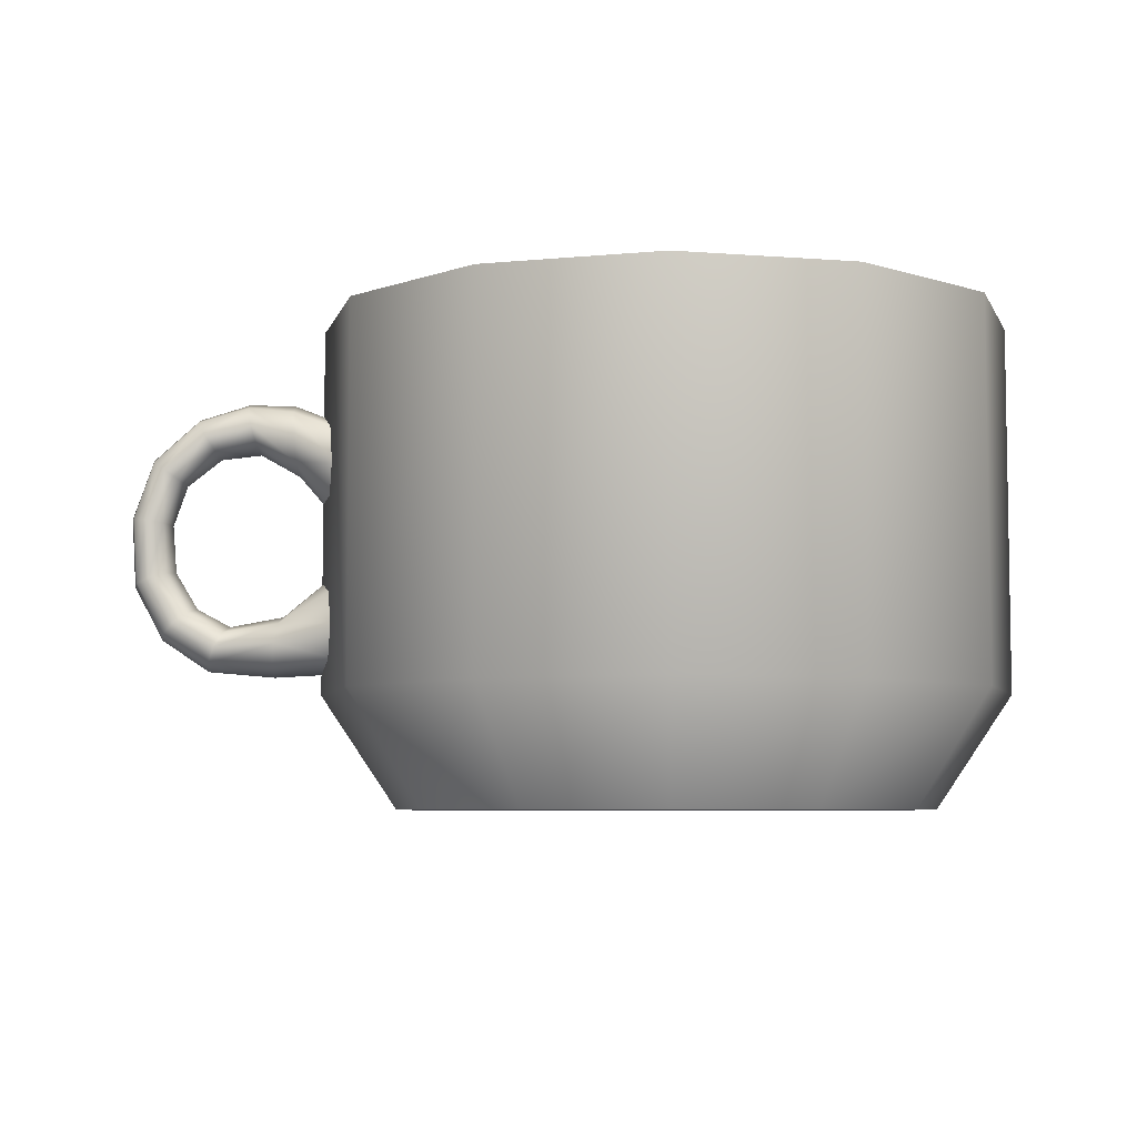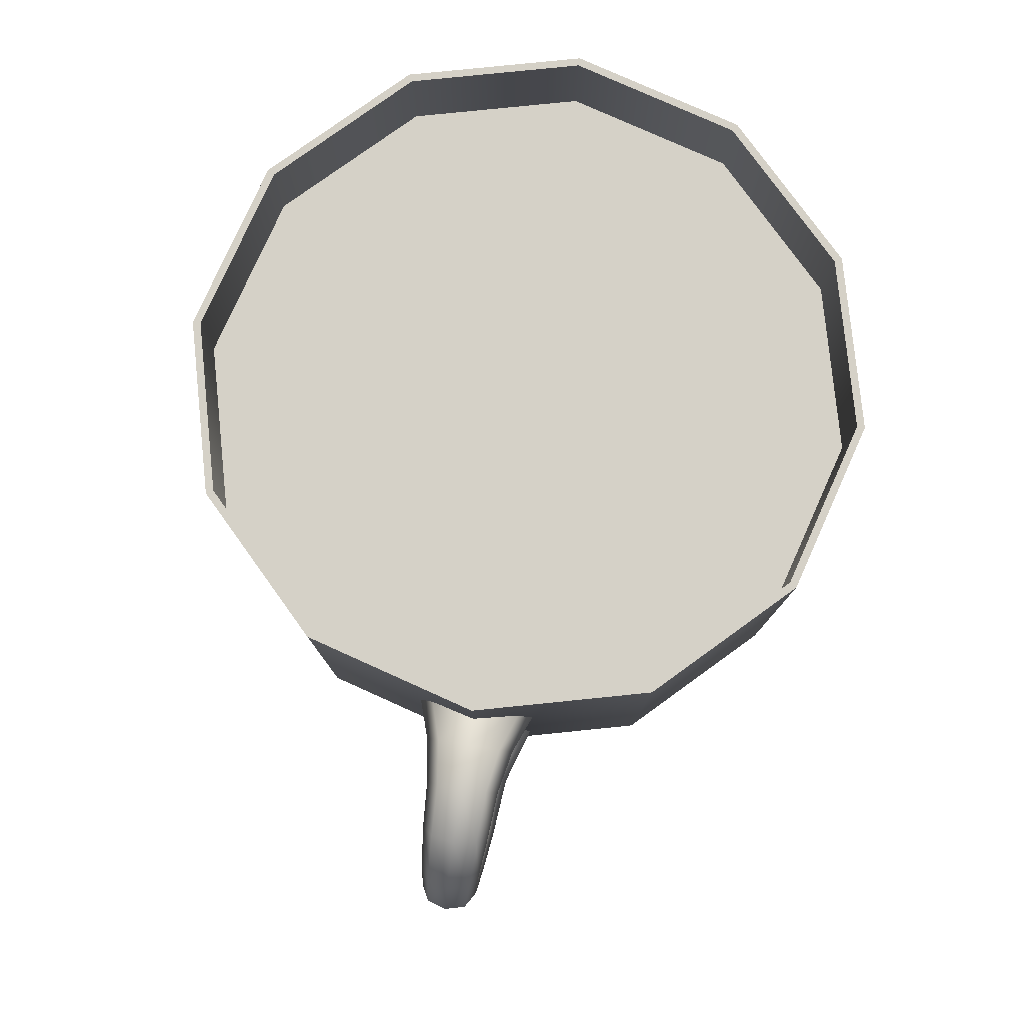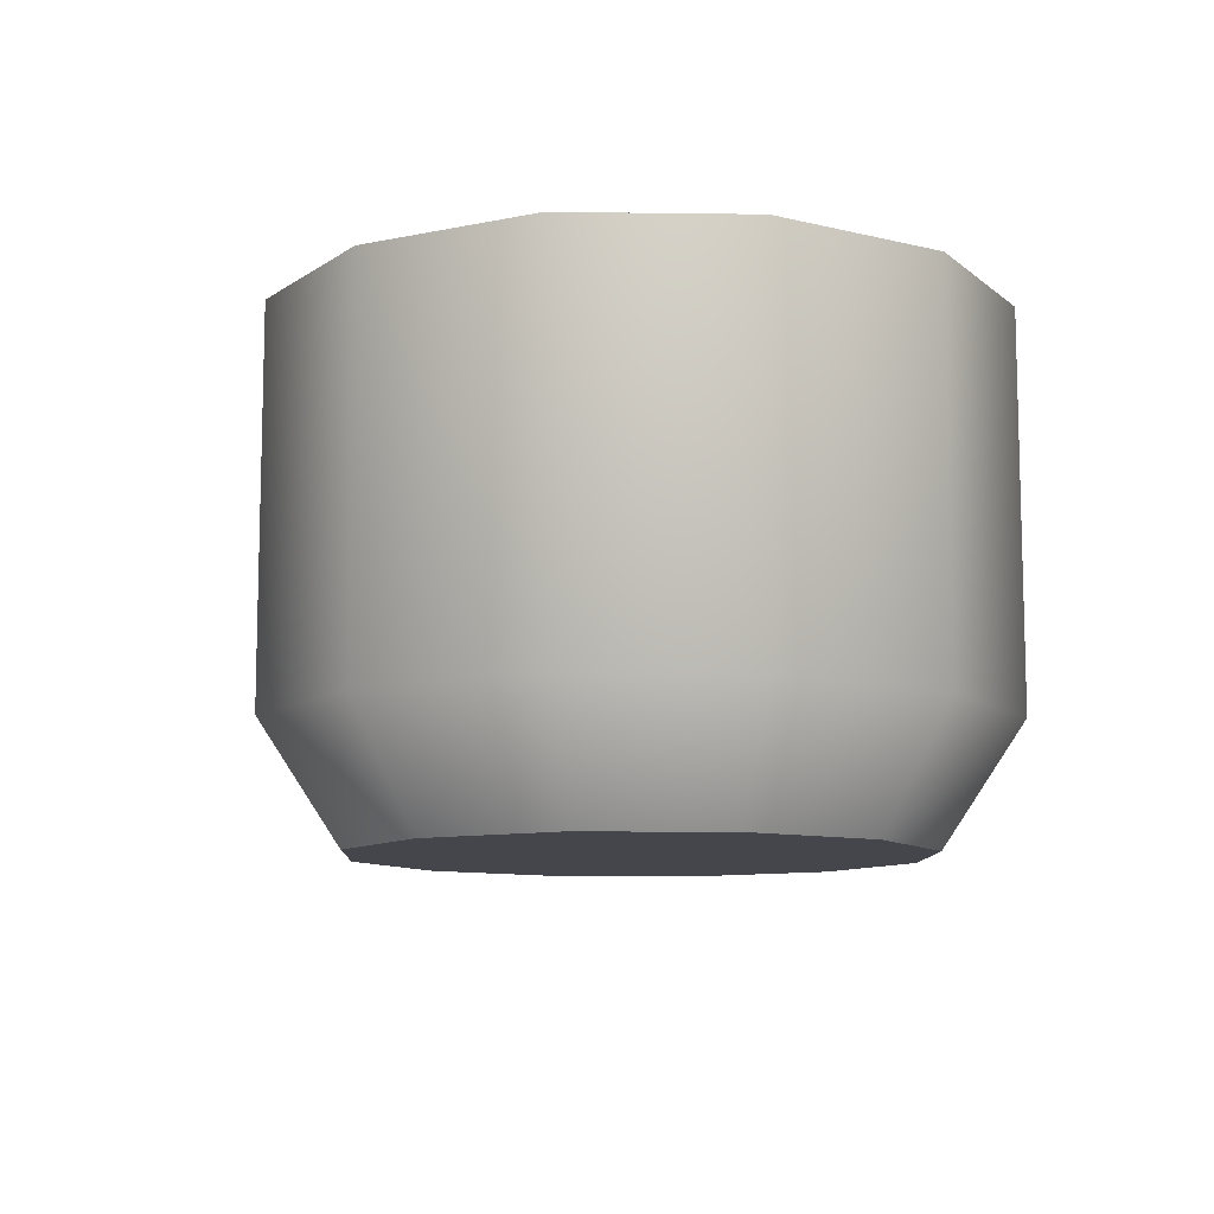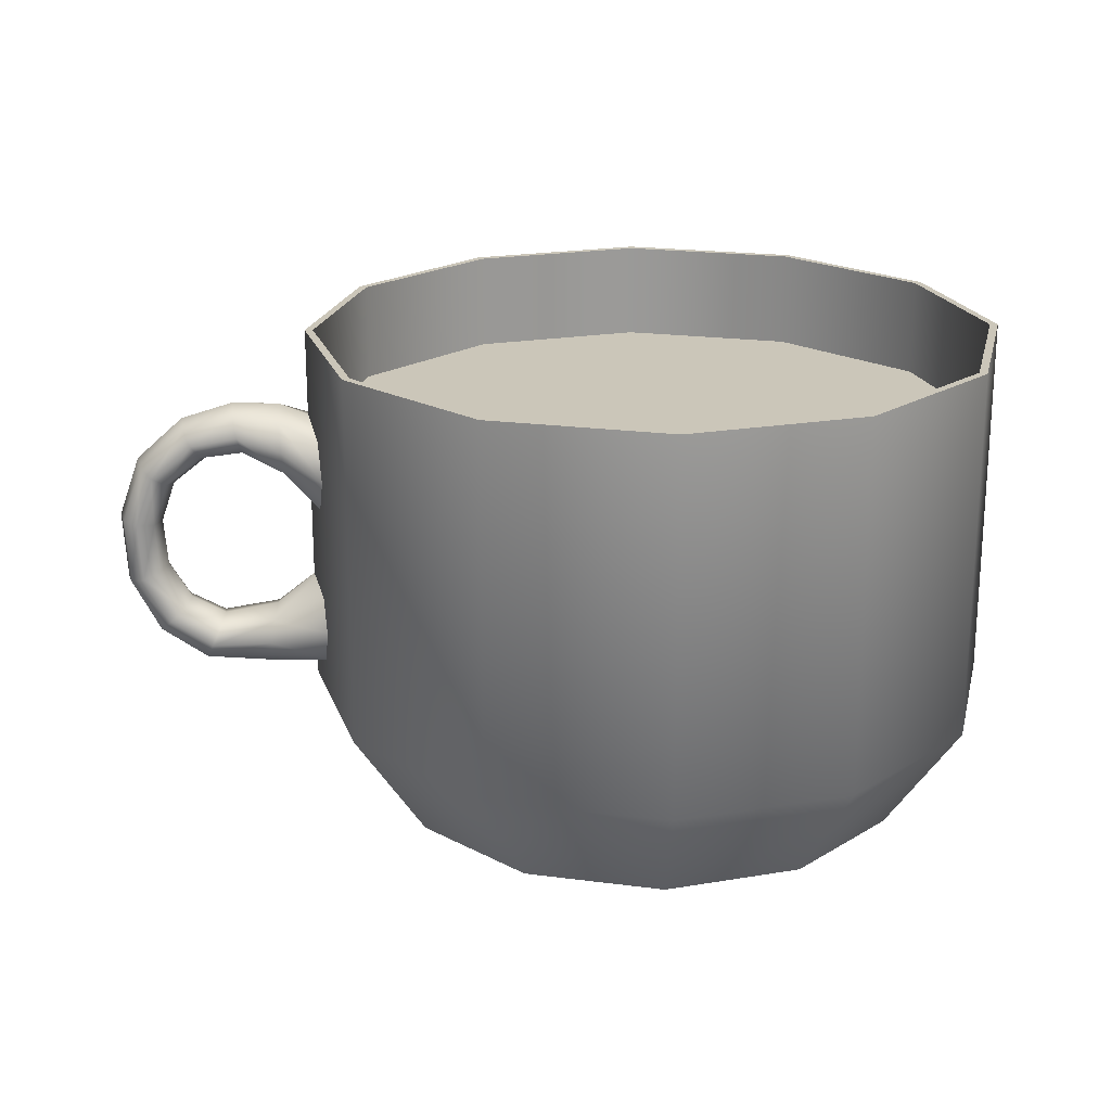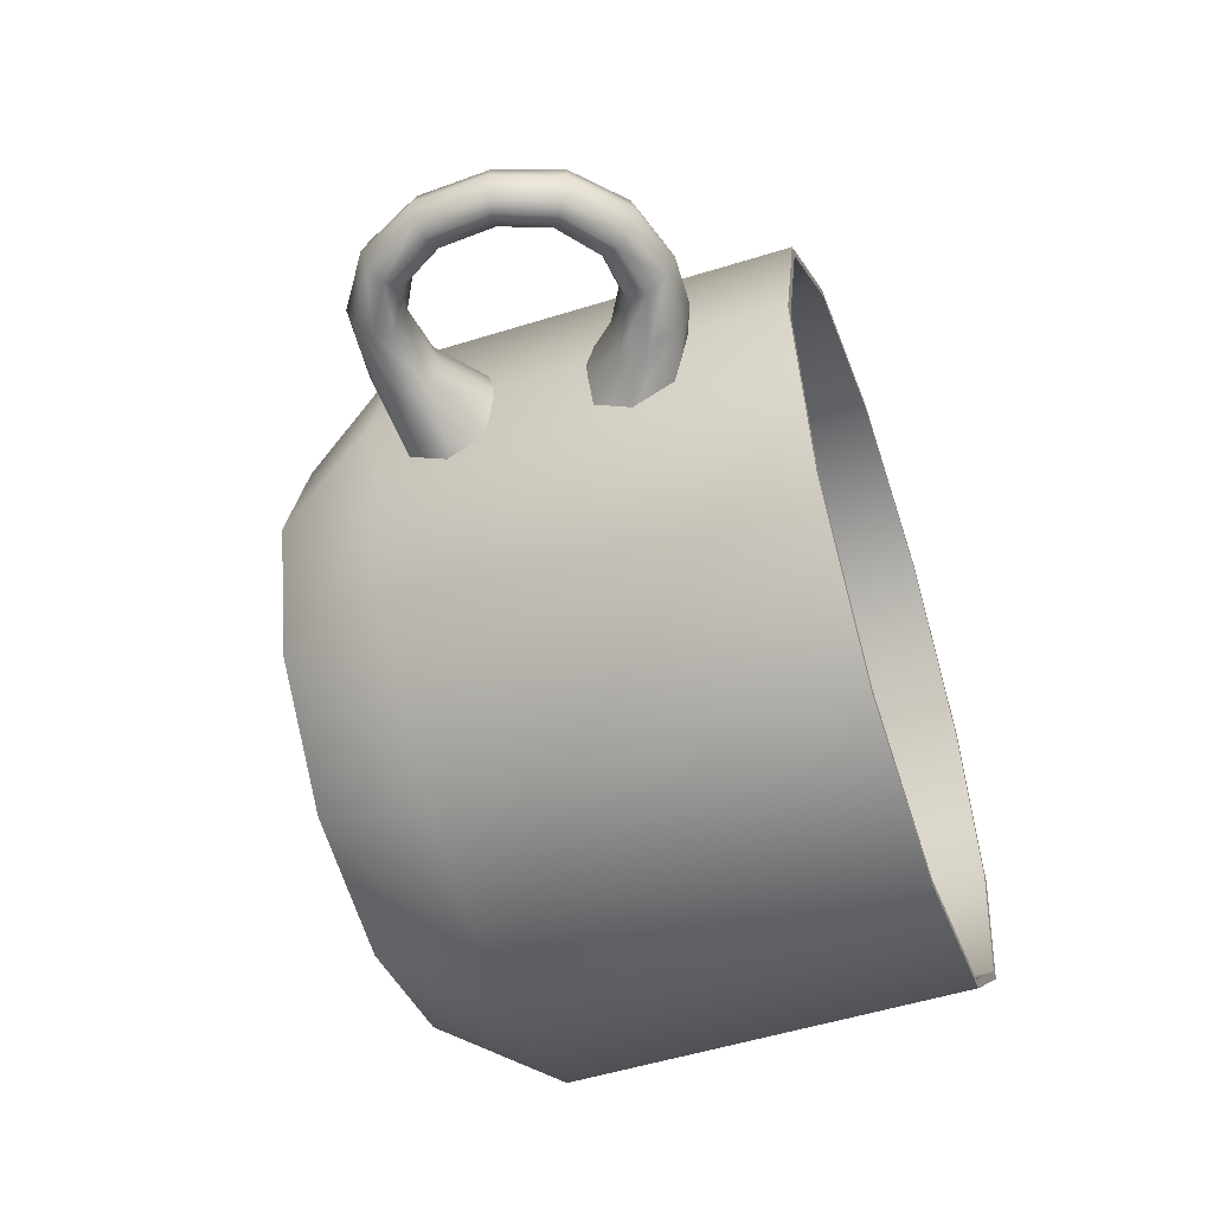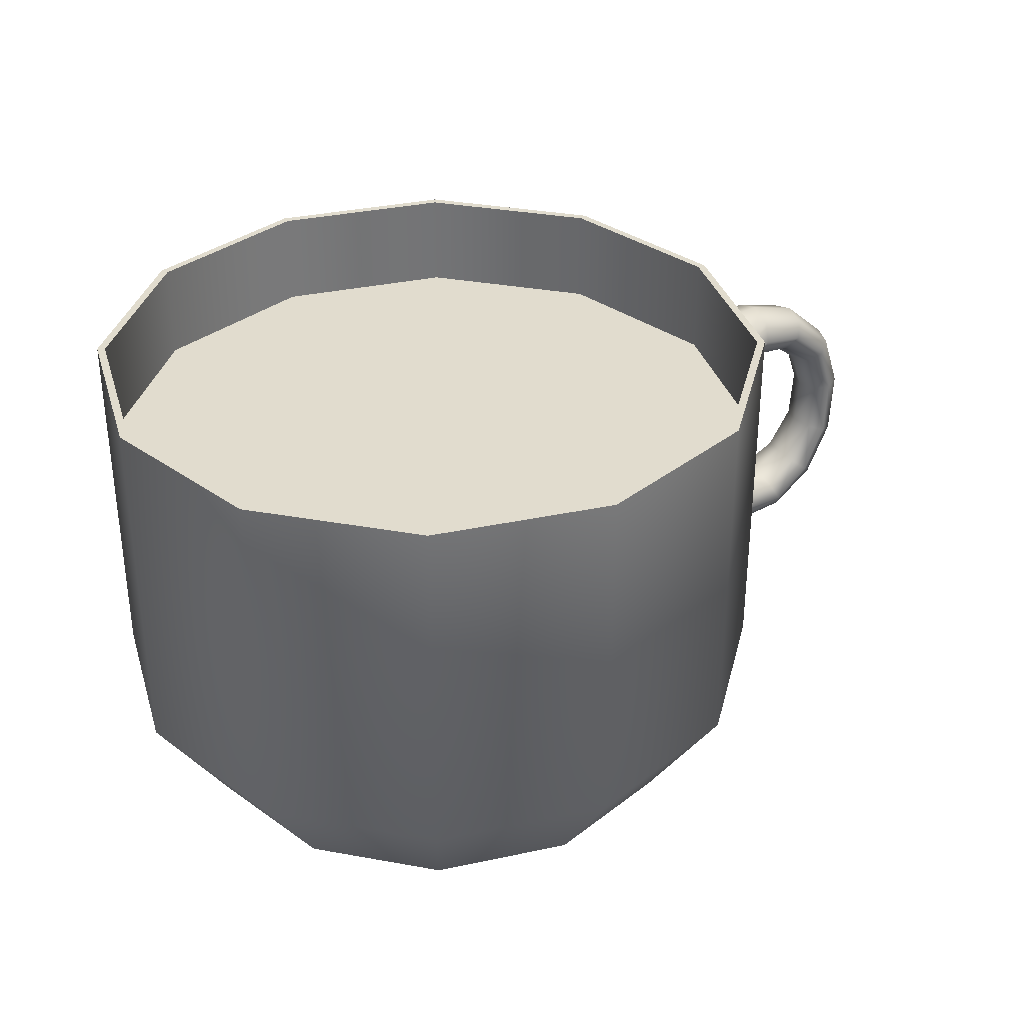
<metadata>
{"format":"obj","ext":"obj","renderer":"f3d","projection":"perspective","resolution":1024,"background":"white","views":[{"elev":-6.0,"azim":-178.5,"up":"+Y"},{"elev":79.2,"azim":99.2,"up":"+Y"},{"elev":-10.0,"azim":-106.9,"up":"+Y"},{"elev":21.0,"azim":178.2,"up":"+Y"},{"elev":-52.1,"azim":108.7,"up":"+Z"},{"elev":34.1,"azim":-31.2,"up":"+Y"}]}
</metadata>
<code>
g MainCity_Prop_Gadgets_27
v 0.02927 0.01905 0.006063
v 0.03774 0.01691 -1.285e-05
v 0.02958 0.01737 4.073e-06
v 0.03761 0.01808 0.003568
v 0.02903 0.02344 0.007818
v 0.04642 0.01767 -1.554e-05
v 0.03727 0.0211 0.005328
v 0.02926 0.02825 0.006068
v 0.03692 0.02372 0.003983
v 0.02957 0.03077 2.258e-06
v 0.03675 0.02485 4.121e-05
v 0.04415 0.02268 0.003419
v 0.04373 0.02356 3.943e-05
v 0.04807 0.0259 1.929e-05
v 0.04513 0.02062 0.004734
v 0.04606 0.01852 0.003189
v 0.04875 0.02531 0.002959
v 0.05202 0.02243 0.002876
v 0.05266 0.02186 1.39e-05
v 0.05632 0.02888 1.063e-05
v 0.0504 0.02387 0.004144
v 0.0517 0.03043 0.002619
v 0.05094 0.03068 -1.123e-05
v 0.05558 0.02913 0.00261
v 0.05683 0.03778 -2.572e-05
v 0.05364 0.02978 0.003702
v 0.05217 0.03699 0.002499
v 0.05141 0.03686 -5.367e-05
v 0.05608 0.03765 0.002509
v 0.05412 0.04554 -4.803e-05
v 0.05413 0.03732 0.003558
v 0.05025 0.04263 0.002698
v 0.04959 0.04212 -6.116e-05
v 0.04514 0.04564 -3.007e-05
v 0.05187 0.04387 0.003829
v 0.04559 0.04646 0.0031
v 0.0399 0.04624 -7.322e-06
v 0.05349 0.04506 0.002664
v 0.04665 0.04838 0.004344
v 0.04771 0.05019 0.002953
v 0.04813 0.05092 -3.335e-05
v 0.04013 0.04725 0.003504
v 0.04066 0.04957 0.004744
v 0.04122 0.05203 0.003209
v 0.04144 0.05299 -1.265e-05
v 0.03537 0.05274 2.013e-06
v 0.03481 0.0447 0.004322
v 0.03479 0.04337 1.441e-06
v 0.03491 0.04784 0.005816
v 0.03522 0.05133 0.004099
v 0.03111 0.05109 8.256e-06
v 0.0293 0.04887 0.006066
v 0.0293 0.04406 0.007819
v 0.0293 0.03926 0.006067
v 0.0293 0.03698 1.325e-06
v 0.03774 0.01691 -1.285e-05
v 0.02927 0.01905 -0.00605
v 0.02958 0.01737 4.073e-06
v 0.03761 0.01808 -0.003555
v 0.04606 0.01852 -0.003178
v 0.04642 0.01767 -1.554e-05
v 0.05266 0.02186 1.39e-05
v 0.03726 0.02111 -0.005228
v 0.02903 0.02344 -0.007803
v 0.03691 0.02371 -0.003891
v 0.02926 0.02825 -0.006059
v 0.02957 0.03077 2.258e-06
v 0.03675 0.02485 4.121e-05
v 0.04373 0.02356 3.943e-05
v 0.05205 0.02243 -0.002845
v 0.05632 0.02888 1.063e-05
v 0.04514 0.02064 -0.00463
v 0.04415 0.02267 -0.003328
v 0.05052 0.02387 -0.004079
v 0.04877 0.02531 -0.002903
v 0.04807 0.0259 1.929e-05
v 0.05094 0.03068 -1.123e-05
v 0.05563 0.02913 -0.002609
v 0.05175 0.03042 -0.002622
v 0.05141 0.03686 -5.367e-05
v 0.05385 0.02977 -0.003699
v 0.05222 0.03699 -0.002588
v 0.04959 0.04212 -6.116e-05
v 0.05613 0.03765 -0.002586
v 0.05683 0.03778 -2.572e-05
v 0.05434 0.03732 -0.003645
v 0.05351 0.04505 -0.002775
v 0.05412 0.04554 -4.803e-05
v 0.04813 0.05092 -3.335e-05
v 0.05201 0.04387 -0.003943
v 0.04772 0.05018 -0.003024
v 0.04144 0.05299 -1.265e-05
v 0.05028 0.04263 -0.002809
v 0.04122 0.05201 -0.003234
v 0.03537 0.05274 2.013e-06
v 0.04671 0.04838 -0.004408
v 0.0456 0.04646 -0.003158
v 0.04514 0.04564 -3.007e-05
v 0.04068 0.04957 -0.004763
v 0.04013 0.04725 -0.003518
v 0.0399 0.04624 -7.322e-06
v 0.03479 0.04337 1.441e-06
v 0.03481 0.0447 -0.004318
v 0.0293 0.03698 1.325e-06
v 0.0293 0.03926 -0.006061
v 0.0293 0.04406 -0.007808
v 0.03492 0.04784 -0.00581
v 0.03522 0.05132 -0.004095
v 0.0293 0.04887 -0.006051
v 0.03111 0.05109 8.256e-06
v -0.01311 0.01458 -0.04481
v -0.01311 0.06257 -0.04481
v -0.03552 0.06257 -0.03881
v -0.03552 0.01458 -0.03881
v -0.01311 -0.0002317 -0.03488
v -0.05192 0.06257 -0.02241
v -0.03055 -0.0002317 -0.0302
v -0.05192 0.01458 -0.02241
v -0.05793 0.06257 4.316e-08
v -0.04332 -0.0002317 -0.01744
v -0.05793 0.01458 2.332e-08
v -0.04799 -0.0002318 1.72e-08
v -0.05793 0.01458 2.332e-08
v -0.05793 0.06257 4.316e-08
v -0.05192 0.06257 0.02241
v -0.05192 0.01458 0.02241
v -0.04799 -0.0002318 1.72e-08
v -0.03552 0.06257 0.03881
v -0.04332 -0.0002318 0.01744
v -0.03552 0.01458 0.03881
v -0.01311 0.06257 0.04481
v -0.03055 -0.0002318 0.0302
v -0.01311 0.01458 0.04481
v 0.009295 0.06257 0.03881
v -0.01311 -0.0002318 0.03488
v 0.009295 0.01458 0.03881
v 0.0257 0.06257 0.02241
v 0.004327 -0.0002318 0.0302
v 0.0257 0.01458 0.02241
v 0.0317 0.06257 4.316e-08
v 0.01709 -0.0002318 0.01744
v 0.0317 0.01458 2.332e-08
v 0.02177 -0.0002318 1.72e-08
v 0.0317 0.01458 2.332e-08
v 0.0317 0.06257 4.316e-08
v 0.0257 0.06257 -0.02241
v 0.0257 0.01458 -0.02241
v 0.02177 -0.0002318 1.72e-08
v 0.009295 0.06257 -0.03881
v 0.01709 -0.0002317 -0.01744
v 0.009295 0.01458 -0.03881
v -0.01311 0.06257 -0.04481
v 0.004327 -0.0002317 -0.0302
v -0.01311 0.01458 -0.04481
v -0.01311 -0.0002317 -0.03488
v -0.03055 -0.0002318 0.0302
v -0.01311 -0.0002318 0.03488
v 0.004327 -0.0002318 0.0302
v 0.01709 -0.0002318 0.01744
v -0.04332 -0.0002318 0.01744
v -0.04799 -0.0002318 1.72e-08
v 0.02177 -0.0002318 1.72e-08
v -0.05689 0.04983 3.789e-08
v 0.0248 0.04983 -0.02189
v 0.03067 0.04983 3.789e-08
v -0.05103 0.04983 -0.02189
v 0.008778 0.04983 -0.03791
v -0.035 0.04983 -0.03791
v -0.01311 0.04983 -0.04378
v 0.009295 0.06257 -0.03881
v -0.01311 0.06257 -0.04378
v -0.01311 0.06257 -0.04481
v 0.008778 0.06257 -0.03791
v 0.0257 0.06257 -0.02241
v 0.0248 0.06257 -0.02189
v 0.0317 0.06257 4.316e-08
v 0.03067 0.06257 4.316e-08
v -0.01311 0.06257 -0.04481
v -0.01311 0.06257 -0.04378
v -0.035 0.06257 -0.03791
v -0.03552 0.06257 -0.03881
v -0.05103 0.06257 -0.02189
v -0.05192 0.06257 -0.02241
v -0.05689 0.06257 4.316e-08
v -0.05793 0.06257 4.316e-08
v -0.05793 0.06257 4.316e-08
v -0.05689 0.06257 4.316e-08
v -0.05103 0.06257 0.02189
v -0.05192 0.06257 0.02241
v -0.035 0.06257 0.03791
v -0.03552 0.06257 0.03881
v -0.01311 0.06257 0.04378
v -0.01311 0.06257 0.04481
v 0.008778 0.06257 0.03791
v 0.009295 0.06257 0.03881
v 0.0248 0.06257 0.02189
v 0.0257 0.06257 0.02241
v 0.03067 0.06257 4.316e-08
v 0.0317 0.06257 4.316e-08
v 0.008778 0.06257 -0.03791
v -0.01311 0.04983 -0.04378
v -0.01311 0.06257 -0.04378
v 0.008778 0.04983 -0.03791
v 0.0248 0.06257 -0.02189
v 0.0248 0.04983 -0.02189
v 0.03067 0.06257 4.316e-08
v 0.03067 0.04983 3.789e-08
v -0.01311 0.06257 -0.04378
v -0.01311 0.04983 -0.04378
v -0.035 0.04983 -0.03791
v -0.035 0.06257 -0.03791
v -0.05103 0.04983 -0.02189
v -0.05103 0.06257 -0.02189
v -0.05689 0.04983 3.789e-08
v -0.05689 0.06257 4.316e-08
v -0.05689 0.06257 4.316e-08
v -0.05689 0.04983 3.789e-08
v -0.05103 0.04983 0.02189
v -0.05103 0.06257 0.02189
v -0.035 0.04983 0.03791
v -0.035 0.06257 0.03791
v -0.01311 0.04983 0.04378
v -0.01311 0.06257 0.04378
v 0.008778 0.04983 0.03791
v 0.008778 0.06257 0.03791
v 0.0248 0.04983 0.02189
v 0.0248 0.06257 0.02189
v 0.03067 0.04983 3.789e-08
v 0.03067 0.06257 4.316e-08
v 0.004327 -0.0002317 -0.0302
v -0.01311 -0.0002317 -0.03488
v -0.03055 -0.0002317 -0.0302
v 0.01709 -0.0002317 -0.01744
v -0.04332 -0.0002317 -0.01744
v 0.02177 -0.0002318 1.72e-08
v -0.04799 -0.0002318 1.72e-08
v 0.03067 0.04983 3.789e-08
v -0.05103 0.04983 0.02189
v -0.05689 0.04983 3.789e-08
v 0.0248 0.04983 0.02189
v -0.035 0.04983 0.03791
v 0.008778 0.04983 0.03791
v -0.01311 0.04983 0.04378
g MainCity_Prop_Gadgets_27_0
f 3 2 1
f 2 4 1
f 1 4 5
f 2 6 4
f 4 7 5
f 5 7 8
f 7 9 8
f 8 9 10
f 9 11 10
f 9 12 11
f 9 7 12
f 12 13 11
f 14 13 12
f 7 4 15
f 7 15 12
f 6 16 4
f 4 16 15
f 17 14 12
f 12 15 17
f 18 16 6
f 19 18 6
f 19 20 18
f 15 16 21
f 15 21 17
f 16 18 21
f 17 22 14
f 17 21 22
f 22 23 14
f 20 24 18
f 20 25 24
f 21 18 26
f 21 26 22
f 18 24 26
f 22 27 23
f 22 26 27
f 27 28 23
f 25 29 24
f 25 30 29
f 26 24 31
f 26 31 27
f 24 29 31
f 27 32 28
f 27 31 32
f 32 33 28
f 34 33 32
f 31 29 35
f 31 35 32
f 36 34 32
f 32 35 36
f 37 34 36
f 30 38 29
f 29 38 35
f 35 39 36
f 35 38 39
f 40 38 30
f 38 40 39
f 41 40 30
f 42 37 36
f 36 39 42
f 39 40 43
f 39 43 42
f 44 40 41
f 40 44 43
f 45 44 41
f 45 46 44
f 42 47 37
f 47 48 37
f 42 43 49
f 43 44 49
f 47 42 49
f 46 50 44
f 44 50 49
f 46 51 50
f 51 52 50
f 50 52 49
f 52 53 49
f 49 53 47
f 53 54 47
f 47 54 48
f 54 55 48
f 58 57 56
f 57 59 56
f 56 59 60
f 61 56 60
f 61 60 62
f 63 59 57
f 60 59 63
f 64 63 57
f 65 63 64
f 66 65 64
f 66 67 65
f 67 68 65
f 68 69 65
f 60 70 62
f 62 70 71
f 72 60 63
f 72 63 65
f 70 60 72
f 69 73 65
f 73 72 65
f 74 70 72
f 74 72 73
f 75 73 69
f 75 74 73
f 76 75 69
f 76 77 75
f 70 78 71
f 78 70 74
f 77 79 75
f 77 80 79
f 81 74 75
f 79 81 75
f 81 78 74
f 80 82 79
f 79 82 81
f 82 80 83
f 71 78 84
f 85 71 84
f 81 86 78
f 86 84 78
f 82 86 81
f 85 84 87
f 87 84 86
f 88 85 87
f 88 87 89
f 90 86 82
f 90 87 86
f 87 91 89
f 91 87 90
f 89 91 92
f 93 82 83
f 93 90 82
f 91 94 92
f 92 94 95
f 96 91 90
f 96 90 93
f 94 91 96
f 93 83 97
f 97 96 93
f 83 98 97
f 99 96 97
f 99 94 96
f 97 98 100
f 100 99 97
f 98 101 100
f 101 102 100
f 102 103 100
f 99 100 103
f 103 102 104
f 105 103 104
f 105 106 103
f 107 99 103
f 94 99 107
f 106 107 103
f 108 94 107
f 107 106 108
f 94 108 95
f 106 109 108
f 95 108 109
f 110 95 109
f 113 112 111
f 114 113 111
f 114 111 115
f 116 113 114
f 117 114 115
f 118 116 114
f 118 114 117
f 119 116 118
f 120 118 117
f 121 119 118
f 121 118 120
f 122 121 120
f 125 124 123
f 126 125 123
f 126 123 127
f 128 125 126
f 129 126 127
f 130 128 126
f 130 126 129
f 131 128 130
f 132 130 129
f 133 131 130
f 133 130 132
f 134 131 133
f 135 133 132
f 136 134 133
f 136 133 135
f 137 134 136
f 138 136 135
f 139 137 136
f 139 136 138
f 140 137 139
f 141 139 138
f 142 140 139
f 142 139 141
f 143 142 141
f 146 145 144
f 147 146 144
f 147 144 148
f 149 146 147
f 150 147 148
f 151 149 147
f 151 147 150
f 152 149 151
f 153 151 150
f 154 152 151
f 154 151 153
f 155 154 153
f 158 157 156
f 158 156 159
f 156 160 159
f 160 161 159
f 161 162 159
f 165 164 163
f 164 166 163
f 164 167 166
f 167 168 166
f 167 169 168
f 172 171 170
f 171 173 170
f 170 173 174
f 173 175 174
f 174 175 176
f 175 177 176
f 180 179 178
f 181 180 178
f 182 180 181
f 183 182 181
f 184 182 183
f 185 184 183
f 188 187 186
f 189 188 186
f 190 188 189
f 191 190 189
f 192 190 191
f 193 192 191
f 194 192 193
f 195 194 193
f 196 194 195
f 197 196 195
f 198 196 197
f 199 198 197
f 202 201 200
f 201 203 200
f 200 203 204
f 203 205 204
f 204 205 206
f 205 207 206
f 210 209 208
f 211 210 208
f 212 210 211
f 213 212 211
f 214 212 213
f 215 214 213
f 218 217 216
f 219 218 216
f 220 218 219
f 221 220 219
f 222 220 221
f 223 222 221
f 224 222 223
f 225 224 223
f 226 224 225
f 227 226 225
f 228 226 227
f 229 228 227
f 232 231 230
f 232 230 233
f 234 232 233
f 234 233 235
f 236 234 235
f 239 238 237
f 238 240 237
f 238 241 240
f 241 242 240
f 241 243 242

</code>
